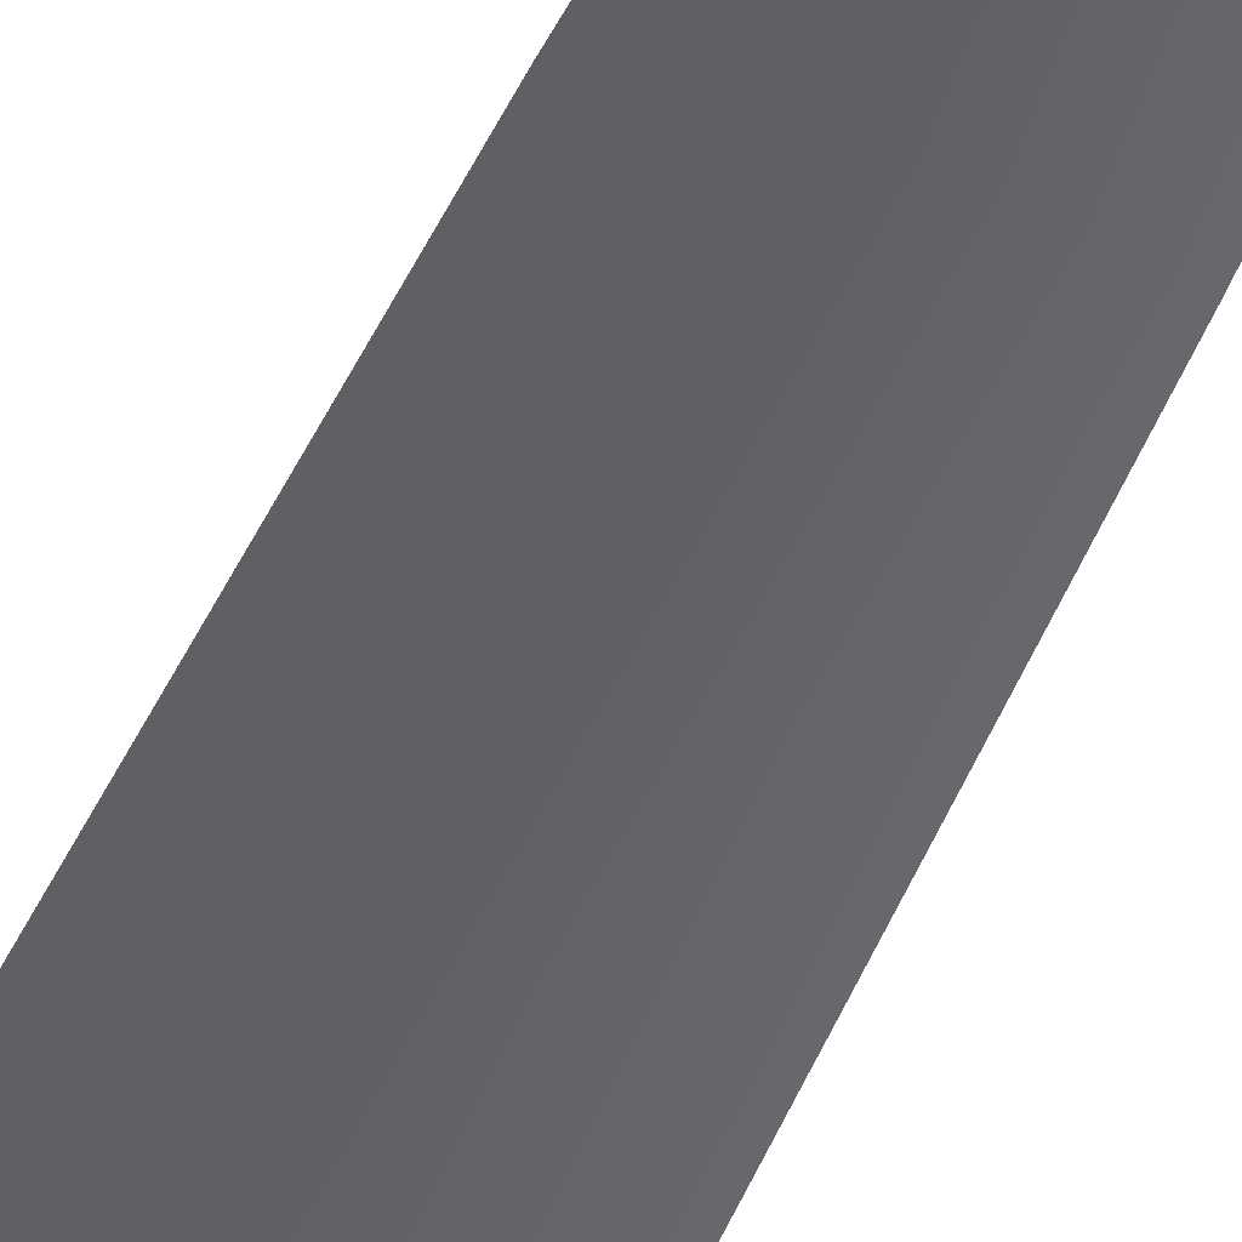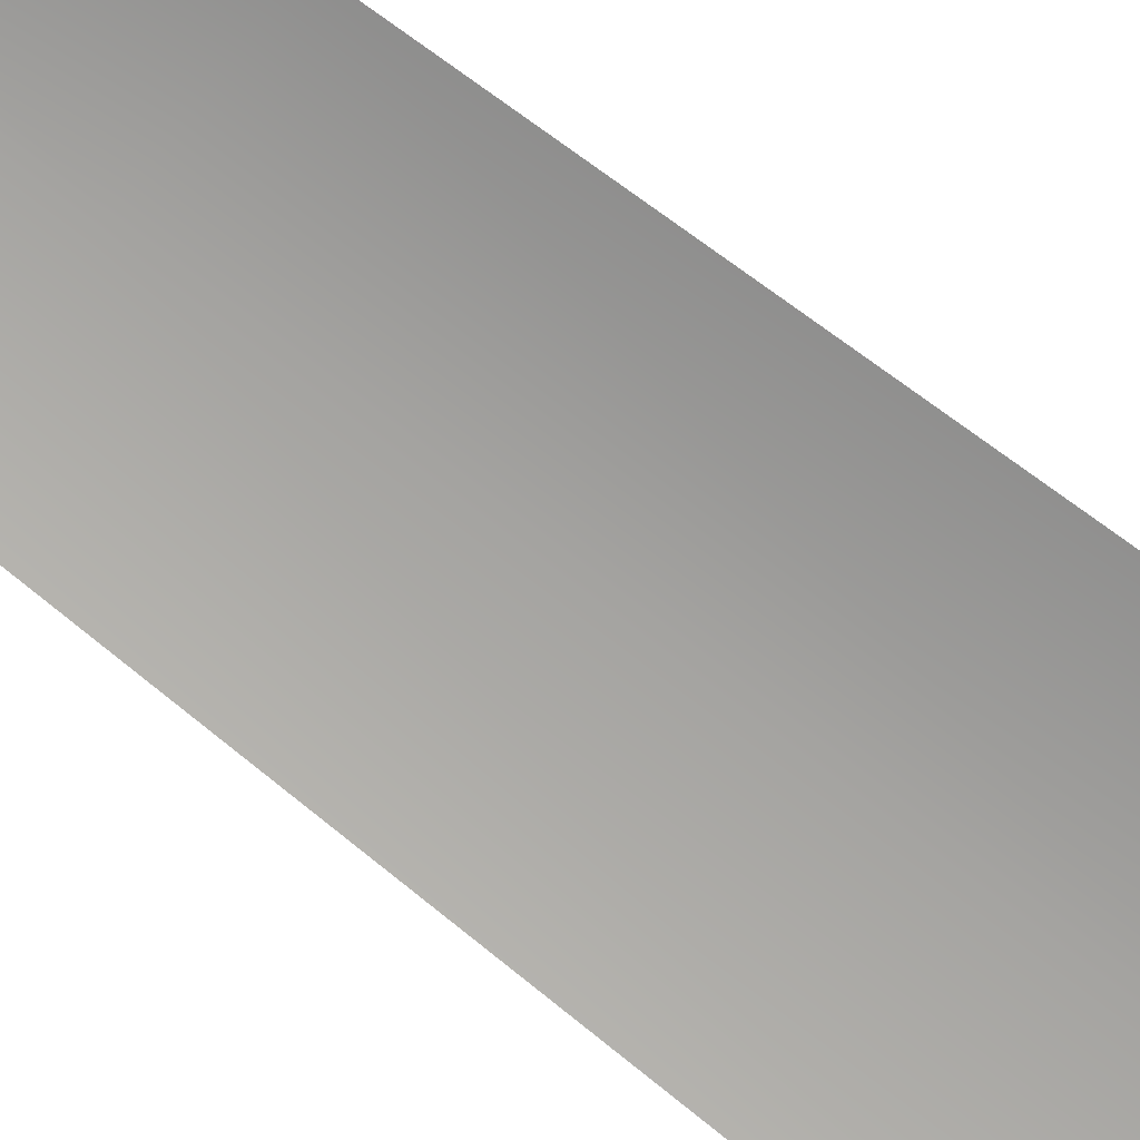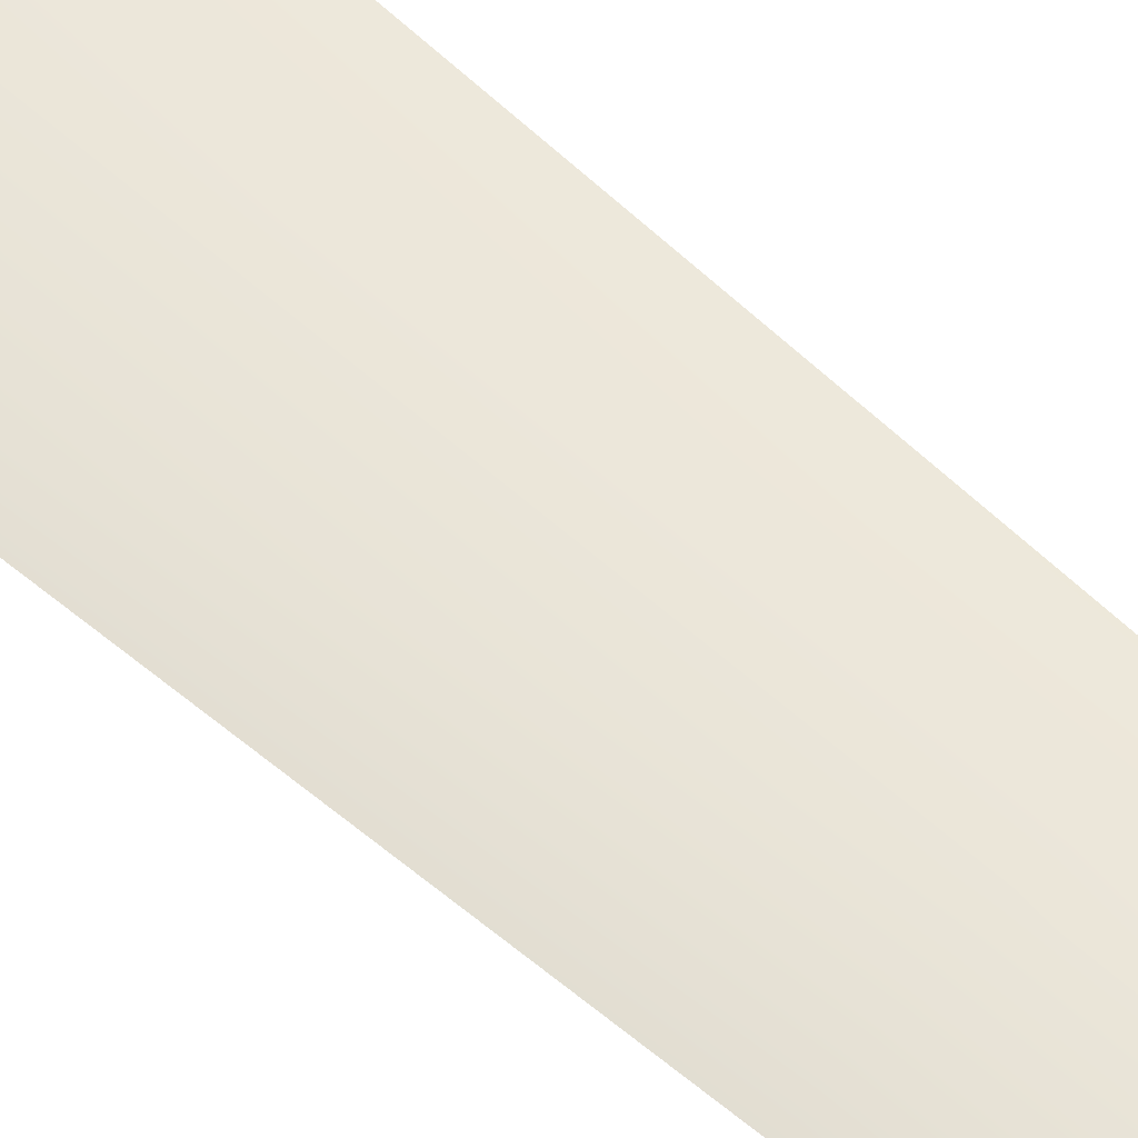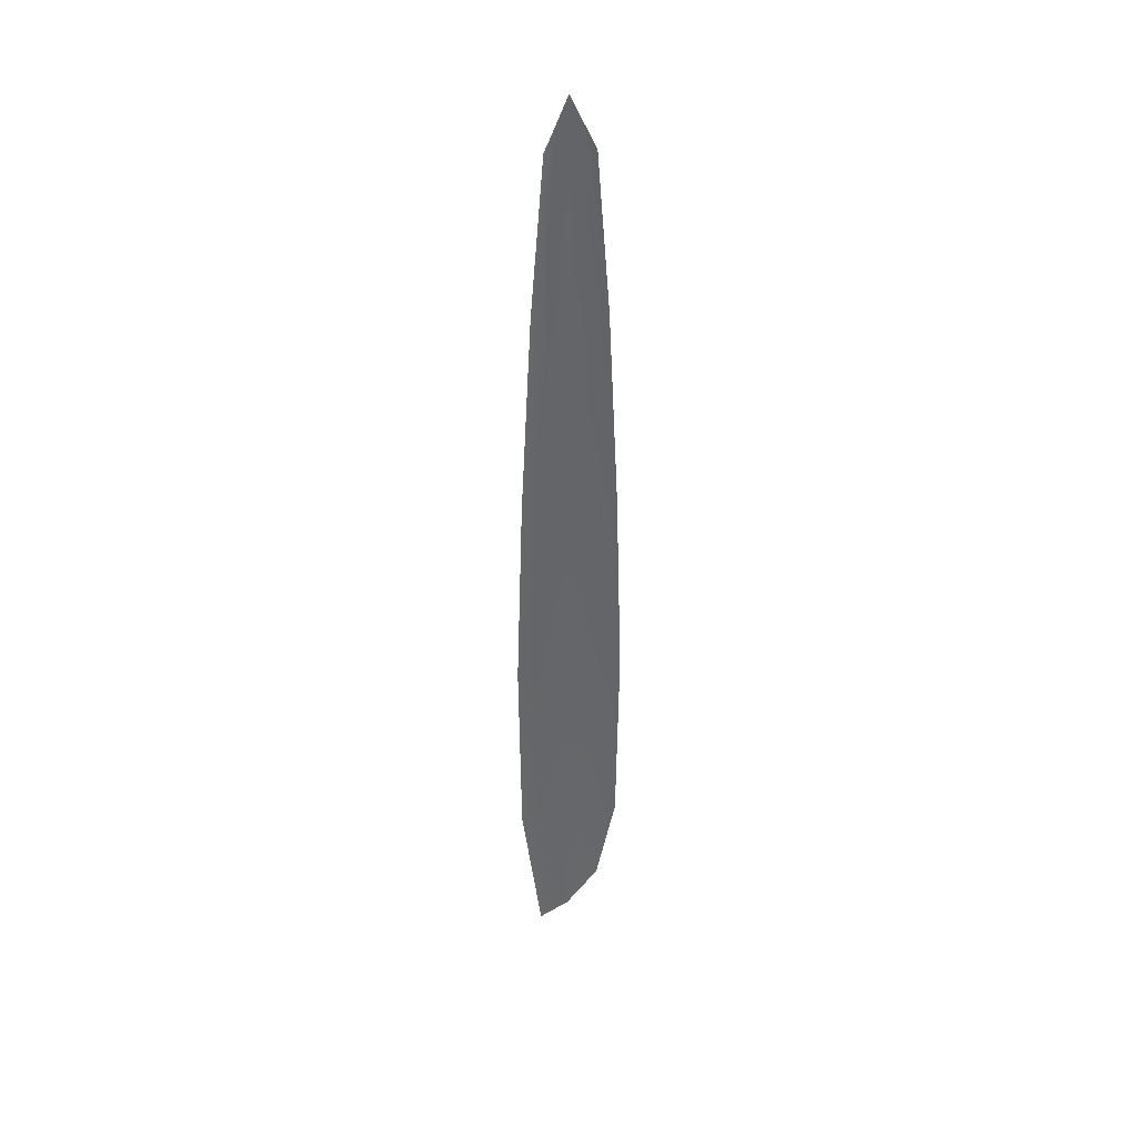
<metadata>
{"format":"obj","ext":"obj","renderer":"f3d","projection":"perspective","resolution":1024,"background":"white","views":[{"elev":-50.3,"azim":156.8,"up":"+Z"},{"elev":-72.9,"azim":-127.9,"up":"+Z"},{"elev":58.2,"azim":133.2,"up":"+Z"},{"elev":38.7,"azim":169.7,"up":"+Y"}]}
</metadata>
<code>
o feather_flight_primary_003
v 0.03619 0.07145 0.02149
v 0.03391 0.07146 0.02149
v 0.0367 0.02471 0.02149
v 0.03358 0.02781 0.02149
v 0.03505 0.07384 0.02184
v 0.03514 0.0252 0.02184
v 0.03683 0.06353 0.02149
v 0.03737 0.05322 0.02149
v 0.03772 0.04292 0.02149
v 0.03765 0.03262 0.02149
v 0.0326 0.03264 0.02149
v 0.03249 0.04294 0.02149
v 0.03281 0.05324 0.02149
v 0.03331 0.06354 0.02149
v 0.03507 0.06354 0.02184
v 0.03509 0.05323 0.02184
v 0.0351 0.04293 0.02184
v 0.03513 0.03263 0.02184
f 18 10 3 6
f 11 18 6 4
f 5 1 7 15
f 15 7 8 16
f 16 8 9 17
f 17 9 10 18
f 2 5 15 14
f 14 15 16 13
f 13 16 17 12
f 12 17 18 11

</code>
